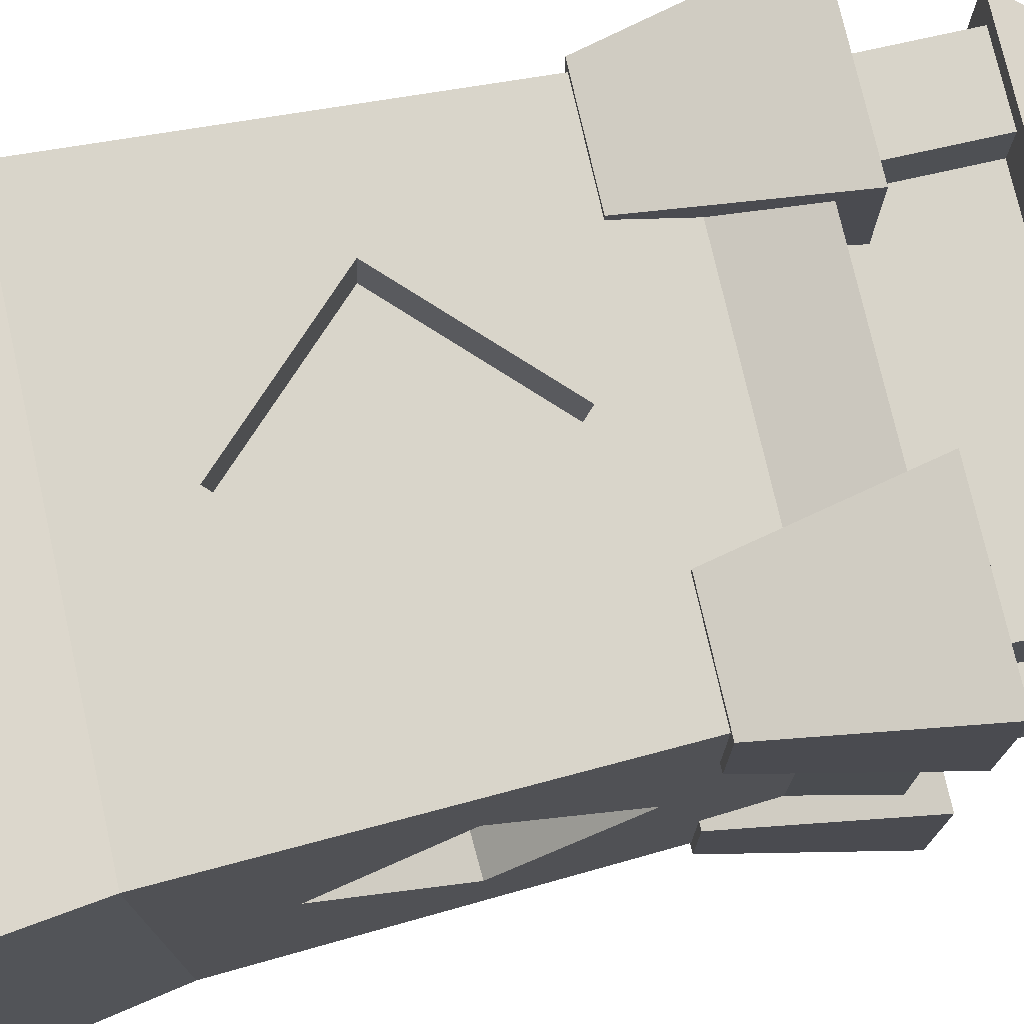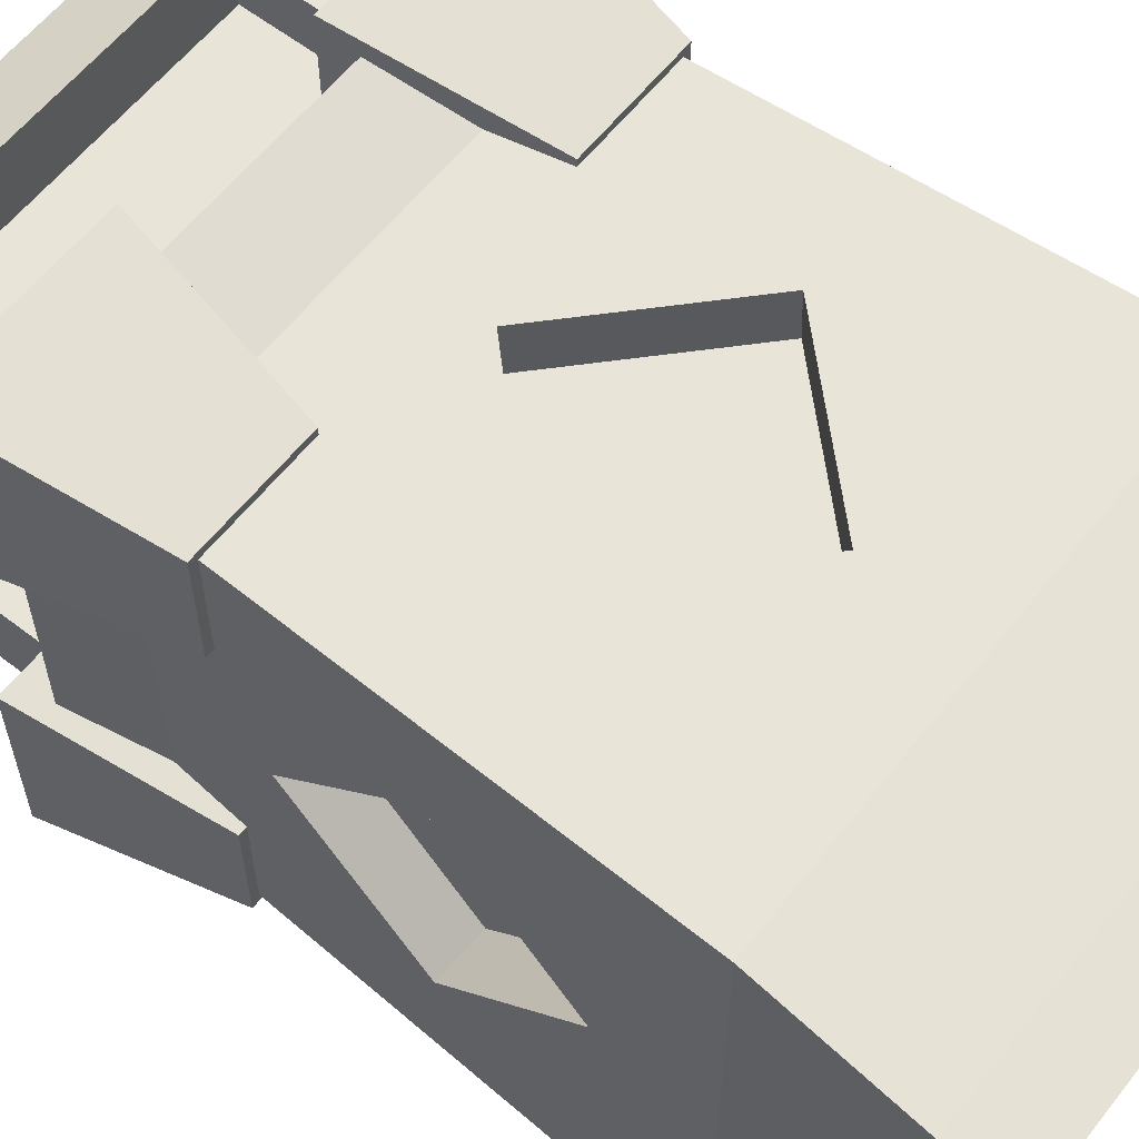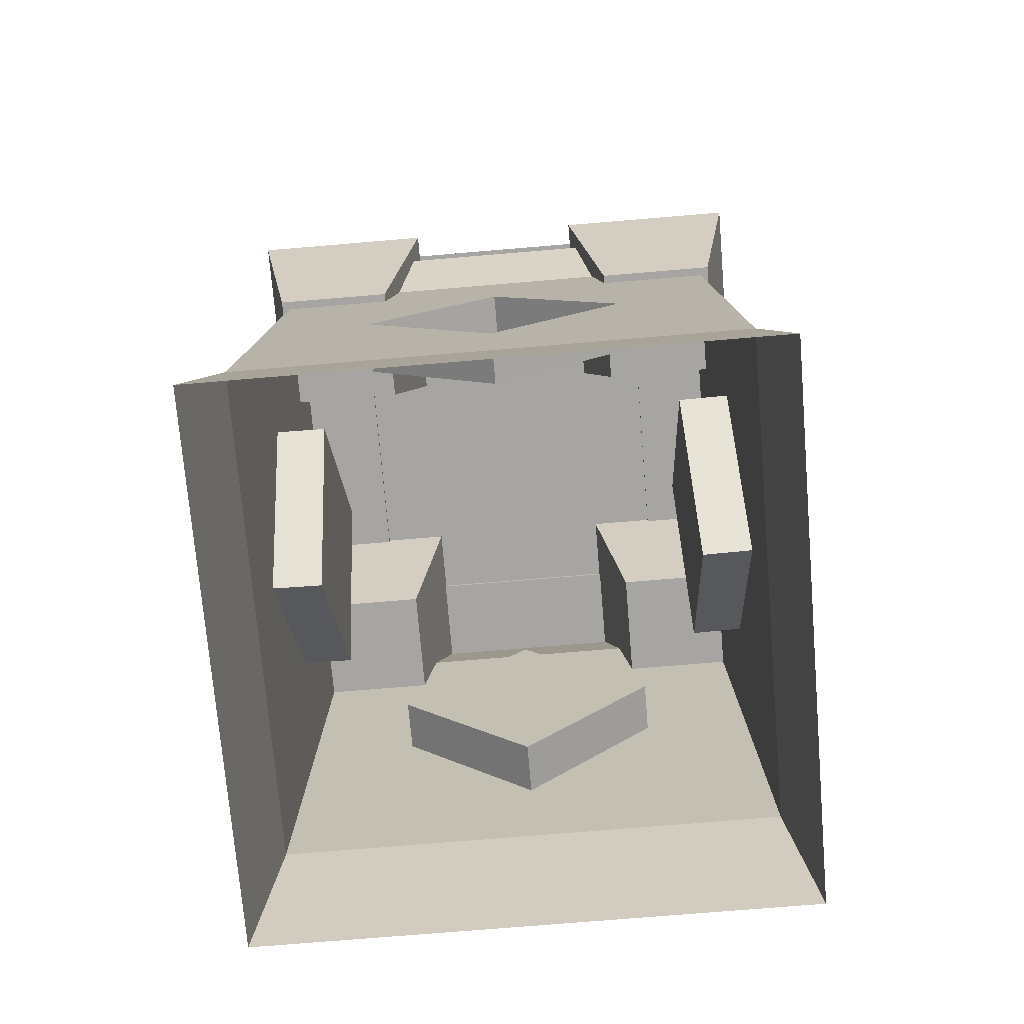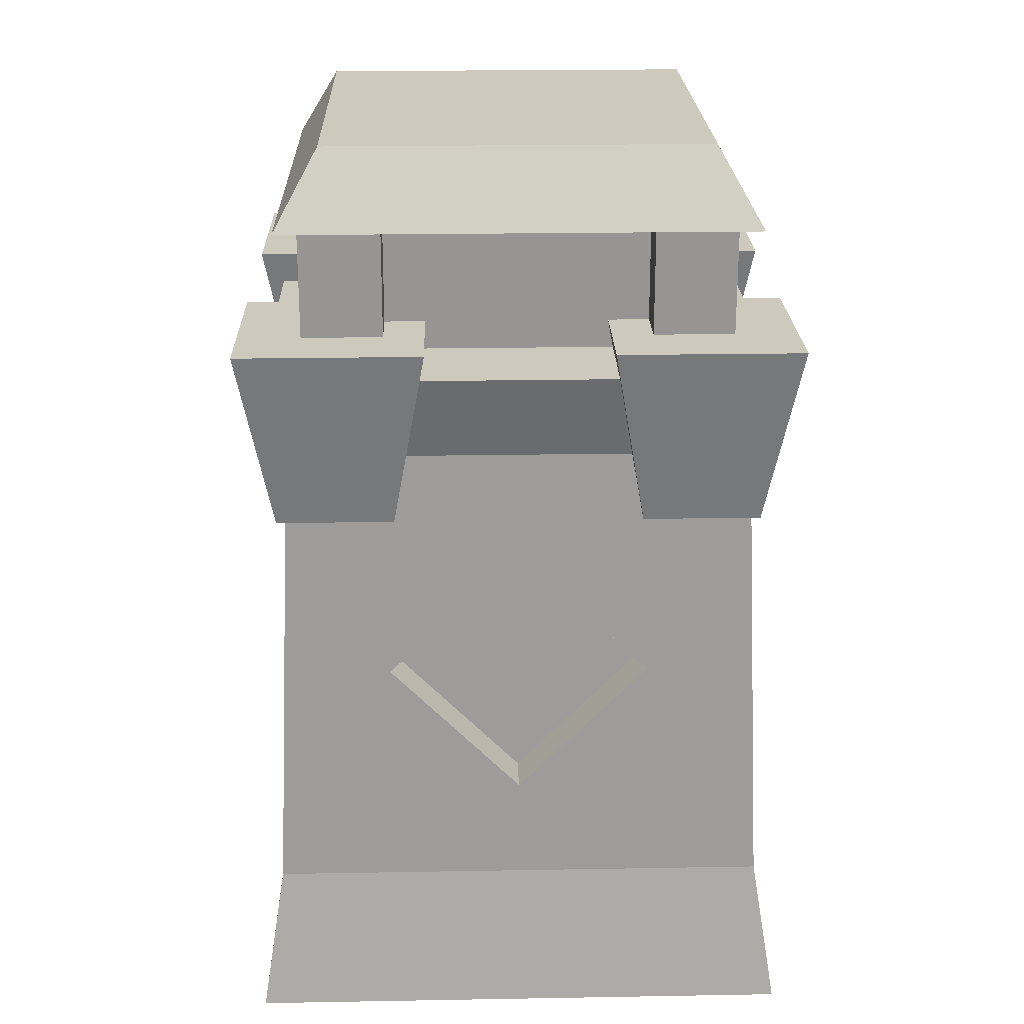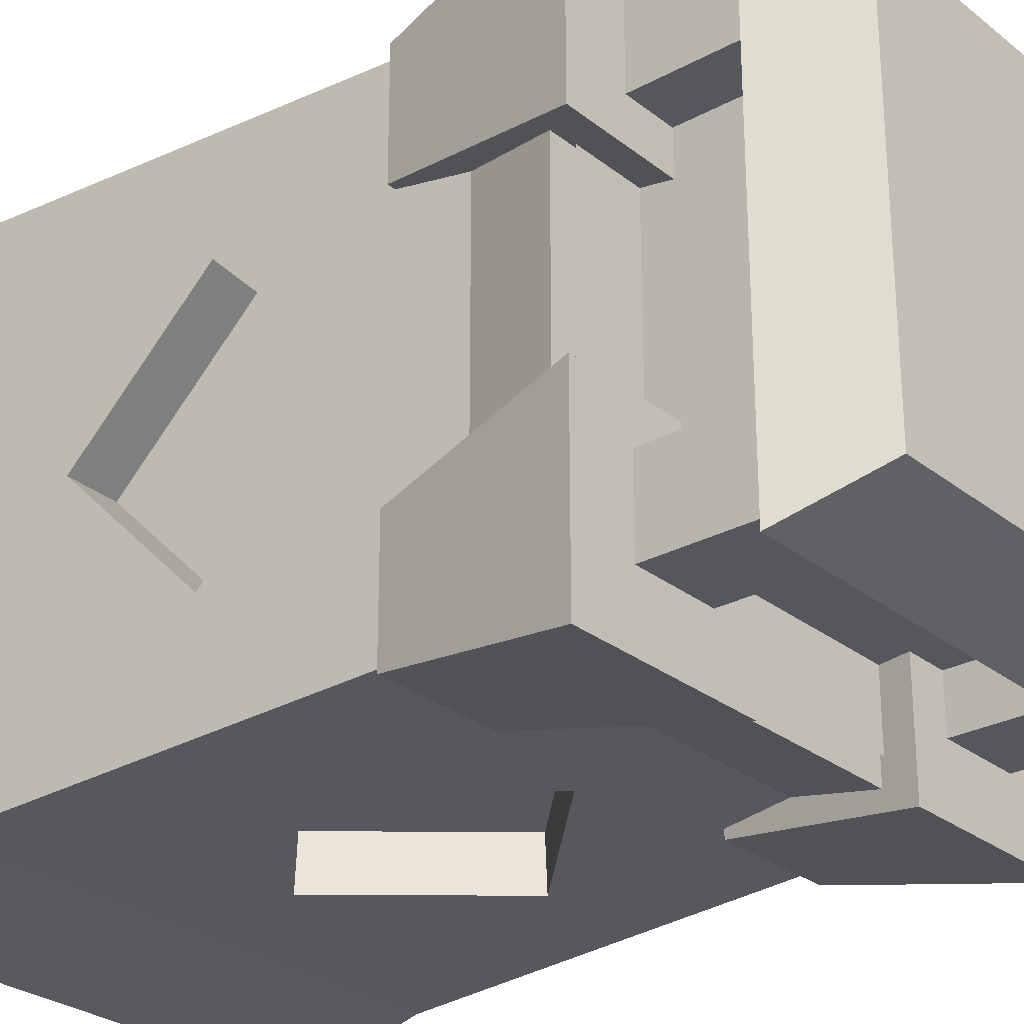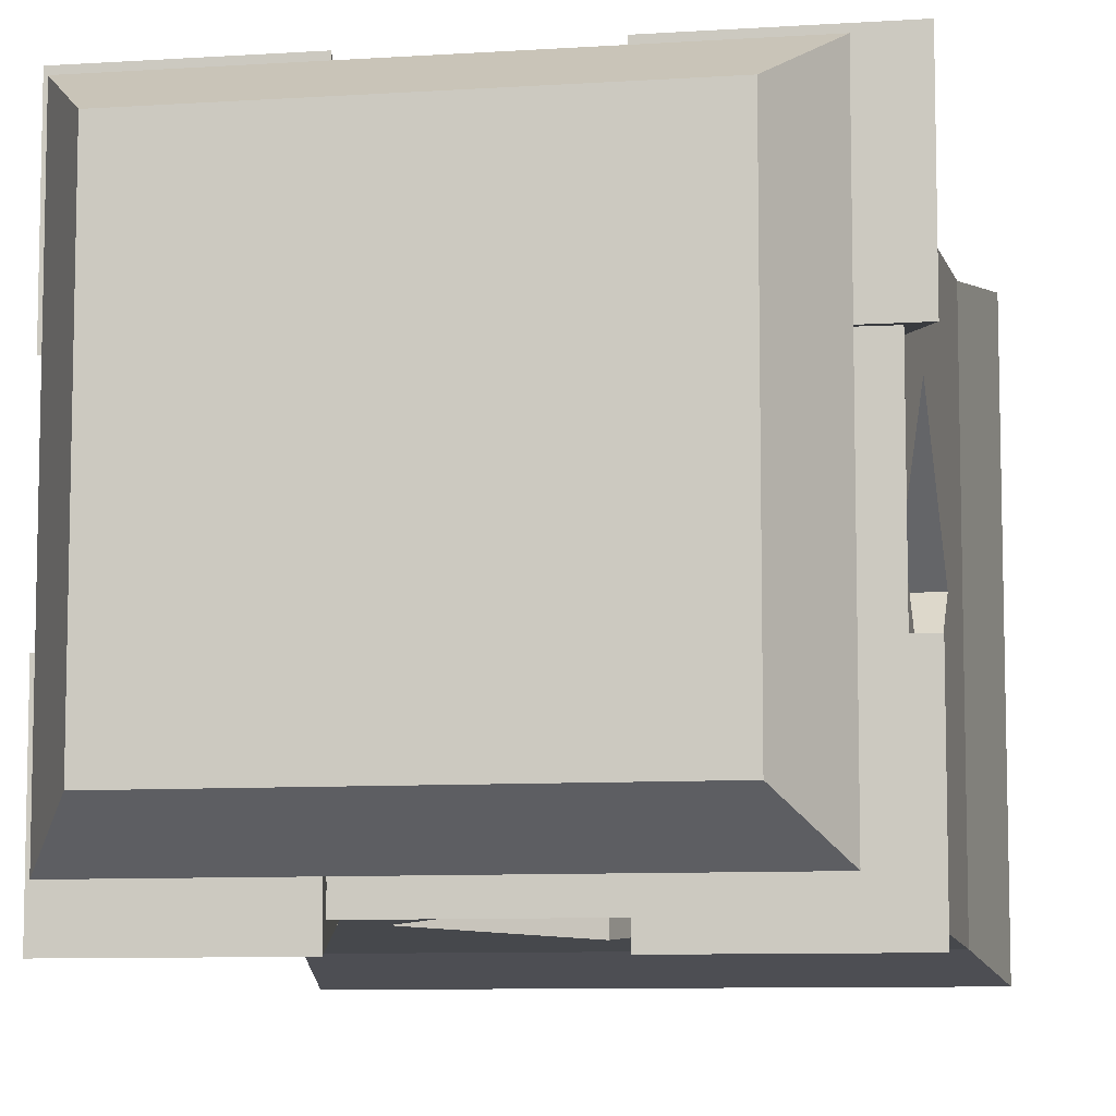
<metadata>
{"format":"obj","ext":"obj","renderer":"f3d","projection":"perspective","resolution":1024,"background":"white","views":[{"elev":75.4,"azim":-102.7,"up":"+Y"},{"elev":60.2,"azim":128.1,"up":"+Y"},{"elev":-73.6,"azim":4.8,"up":"+Z"},{"elev":22.6,"azim":88.3,"up":"+Z"},{"elev":-27.5,"azim":-50.1,"up":"+Y"},{"elev":-8.6,"azim":10.1,"up":"+Y"}]}
</metadata>
<code>
v  0.3383 0.2356 0.6748
v  0.3278 0.000376 0.9098
v  0.3383 -0.2349 0.6748
v  0.3487 0.000376 0.4398
v  -0.3387 -0.2349 0.6748
v  -0.3283 0.000376 0.9098
v  -0.3387 0.2356 0.6748
v  -0.3491 0.000376 0.4398
v  0.235 -0.3381 0.6748
v  -0.000236 -0.3277 0.9098
v  -0.2355 -0.3381 0.6748
v  -0.000236 -0.3485 0.4398
v  -0.2355 0.3389 0.6748
v  -0.000236 0.3284 0.9098
v  0.235 0.3389 0.6748
v  -0.000236 0.3493 0.4398
v  0.4286 0.2356 0.6788
v  0.4181 0.000376 0.9138
v  0.4286 -0.2349 0.6788
v  0.439 0.000376 0.4438
v  -0.429 -0.2349 0.6788
v  -0.4186 0.000376 0.9138
v  -0.429 0.2356 0.6788
v  -0.4395 0.000376 0.4438
v  0.235 -0.4284 0.6788
v  -0.000236 -0.418 0.9138
v  -0.2355 -0.4284 0.6788
v  -0.000236 -0.4388 0.4438
v  -0.2355 0.4292 0.6788
v  -0.000236 0.4187 0.9138
v  0.235 0.4292 0.6788
v  -0.000236 0.4396 0.4438
g Pillar_sockets
f 1 2 3
f 3 4 1
f 5 6 7
f 7 8 5
f 9 10 11
f 11 12 9
f 13 14 15
f 15 16 13
f 17 18 2
f 2 1 17
f 18 19 3
f 3 2 18
f 19 20 4
f 4 3 19
f 20 17 1
f 1 4 20
f 21 22 6
f 6 5 21
f 22 23 7
f 7 6 22
f 23 24 8
f 8 7 23
f 24 21 5
f 5 8 24
f 25 26 10
f 10 9 25
f 26 27 11
f 11 10 26
f 27 28 12
f 12 11 27
f 28 25 9
f 9 12 28
f 29 30 14
f 14 13 29
f 30 31 15
f 15 14 30
f 31 32 16
f 16 15 31
f 32 29 13
f 13 16 32
v  -0.4072 0.4072 1.252
v  -0.4072 -0.4072 1.252
v  0.4072 0.4072 1.252
v  0.4072 -0.4072 1.252
g Plane001
f 33 34 35
f 36 35 34
v  0.2214 0.2214 0.9773
v  0.2214 0.4301 0.9773
v  0.4301 0.4301 0.9773
v  0.4301 0.2214 0.9773
v  0.1629 0.1629 1.303
v  0.4887 0.1629 1.303
v  0.4887 0.4887 1.303
v  0.1629 0.4887 1.303
g Box001
f 37 38 39
f 39 40 37
f 41 42 43
f 43 44 41
f 37 40 42
f 42 41 37
f 40 39 43
f 43 42 40
f 39 38 44
f 44 43 39
f 38 37 41
f 41 44 38
v  -0.2214 0.2214 0.9773
v  -0.4301 0.2214 0.9773
v  -0.4301 0.4301 0.9773
v  -0.2214 0.4301 0.9773
v  -0.1629 0.1629 1.303
v  -0.1629 0.4887 1.303
v  -0.4887 0.4887 1.303
v  -0.4887 0.1629 1.303
g Box002
f 45 46 47
f 47 48 45
f 49 50 51
f 51 52 49
f 45 48 50
f 50 49 45
f 48 47 51
f 51 50 48
f 47 46 52
f 52 51 47
f 46 45 49
f 49 52 46
v  -0.2214 -0.2214 0.9773
v  -0.2214 -0.4301 0.9773
v  -0.4301 -0.4301 0.9773
v  -0.4301 -0.2214 0.9773
v  -0.1629 -0.1629 1.303
v  -0.4887 -0.1629 1.303
v  -0.4887 -0.4887 1.303
v  -0.1629 -0.4887 1.303
g Box003
f 53 54 55
f 55 56 53
f 57 58 59
f 59 60 57
f 53 56 58
f 58 57 53
f 56 55 59
f 59 58 56
f 55 54 60
f 60 59 55
f 54 53 57
f 57 60 54
v  0.2214 -0.2214 0.9773
v  0.4301 -0.2214 0.9773
v  0.4301 -0.4301 0.9773
v  0.2214 -0.4301 0.9773
v  0.1629 -0.1629 1.303
v  0.1629 -0.4887 1.303
v  0.4887 -0.4887 1.303
v  0.4887 -0.1629 1.303
g Box004
f 61 62 63
f 63 64 61
f 65 66 67
f 67 68 65
f 61 64 66
f 66 65 61
f 64 63 67
f 67 66 64
f 63 62 68
f 68 67 63
f 62 61 65
f 65 68 62
v  -0.000236 -0.4883 0
v  -0.000236 -0.4469 0.2631
v  -0.4475 -0.4469 0.2631
v  -0.4889 -0.4883 0
v  0.4884 0.000376 0
v  0.447 0.000376 0.2631
v  0.447 -0.4469 0.2631
v  0.4884 -0.4883 0
v  -0.000236 0.489 0
v  -0.000236 0.4476 0.2631
v  0.447 0.4476 0.2631
v  0.4884 0.489 0
v  -0.4889 0.000376 0
v  -0.4475 0.000376 0.2631
v  -0.4475 0.4476 0.2631
v  -0.4889 0.489 0
v  0.3777 -0.3776 1.496
v  0.235 -0.3776 1.496
v  0.235 -0.3776 1.246
v  0.3777 -0.3776 1.246
v  0.3777 0.3783 1.496
v  0.3777 0.2356 1.496
v  0.3777 0.2356 1.246
v  0.3777 0.3783 1.246
v  -0.3782 0.3783 1.496
v  -0.2355 0.3783 1.496
v  -0.2355 0.3783 1.246
v  -0.3782 0.3783 1.246
v  -0.3782 -0.3776 1.496
v  -0.3782 -0.2349 1.496
v  -0.3782 -0.2349 1.246
v  -0.3782 -0.3776 1.246
v  0.235 -0.4284 0.6788
v  -0.000236 -0.4388 0.4438
v  0.4286 -0.4284 0.6788
v  0.4286 0.2356 0.6788
v  0.439 0.000376 0.4438
v  0.4286 0.4292 0.6788
v  -0.2355 0.4292 0.6788
v  -0.000236 0.4396 0.4438
v  -0.429 0.4292 0.6788
v  -0.429 -0.2349 0.6788
v  -0.4395 0.000376 0.4438
v  -0.429 -0.4284 0.6788
v  0.4101 -0.41 1.094
v  0.4481 -0.448 1.246
v  -0.000236 -0.448 1.246
v  -0.000236 -0.41 1.094
v  0.4101 0.4107 1.094
v  0.4481 0.4488 1.246
v  0.4481 0.000376 1.246
v  0.4101 0.000376 1.094
v  -0.4106 0.4107 1.094
v  -0.4486 0.4488 1.246
v  -0.000236 0.4488 1.246
v  -0.000236 0.4107 1.094
v  -0.4106 -0.41 1.094
v  -0.4486 -0.448 1.246
v  -0.4486 0.000376 1.246
v  -0.4106 0.000376 1.094
v  0.417 -0.4169 1.496
v  -0.4175 -0.4169 1.496
v  -0.4175 0.4176 1.496
v  0.417 0.4176 1.496
v  -0.2355 -0.3776 1.246
v  0.3777 -0.2349 1.246
v  0.235 0.3783 1.246
v  -0.3782 0.2356 1.246
v  0.3777 -0.2349 1.496
v  -0.3782 0.2356 1.496
v  0.4286 -0.2349 0.6788
v  0.4181 0.000376 0.9138
v  -0.429 0.2356 0.6788
v  -0.4186 0.000376 0.9138
v  -0.2355 -0.3776 1.496
v  0.235 0.3783 1.496
v  -0.2355 -0.4284 0.6788
v  -0.000236 -0.418 0.9138
v  0.235 0.4292 0.6788
v  -0.000236 0.4187 0.9138
v  0.3395 -0.3394 1.629
v  0.3395 0.3401 1.629
v  -0.34 0.3401 1.629
v  -0.34 -0.3394 1.629
v  0.2873 -0.2349 1.496
v  0.2873 -0.2349 1.246
v  0.2873 0.2356 1.246
v  0.2873 0.2356 1.496
v  -0.2878 0.2356 1.496
v  -0.2878 0.2356 1.246
v  -0.2878 -0.2349 1.246
v  -0.2878 -0.2349 1.496
v  -0.2355 -0.2872 1.496
v  -0.2355 -0.2872 1.246
v  0.235 -0.2872 1.246
v  0.235 -0.2872 1.496
v  0.235 0.2879 1.496
v  0.235 0.2879 1.246
v  -0.2355 0.2879 1.246
v  -0.2355 0.2879 1.496
g PillarBase
f 69 70 71
f 71 72 69
f 73 74 75
f 75 76 73
f 77 78 79
f 79 80 77
f 81 82 83
f 83 84 81
f 85 86 87
f 87 88 85
f 89 90 91
f 91 92 89
f 93 94 95
f 95 96 93
f 97 98 99
f 99 100 97
f 101 102 70
f 103 101 70
f 75 103 70
f 104 105 74
f 106 104 74
f 79 106 74
f 107 108 78
f 109 107 78
f 83 109 78
f 110 111 82
f 112 110 82
f 71 112 82
f 113 114 115
f 115 116 113
f 117 118 119
f 119 120 117
f 121 122 123
f 123 124 121
f 125 126 127
f 127 128 125
f 129 86 85
f 130 98 97
f 131 94 93
f 132 90 89
f 115 133 100
f 100 126 115
f 119 134 88
f 88 114 119
f 123 135 92
f 92 118 123
f 127 136 96
f 96 122 127
f 85 88 134
f 134 137 85
f 93 96 136
f 136 138 93
f 139 140 120
f 103 139 120
f 113 103 120
f 128 121 109
f 128 109 141
f 128 141 142
f 119 114 113
f 113 120 119
f 127 122 121
f 121 128 127
f 131 93 138
f 129 85 137
f 119 118 92
f 92 91 119
f 127 126 100
f 100 99 127
f 97 100 133
f 133 143 97
f 89 92 135
f 135 144 89
f 145 146 116
f 112 145 116
f 125 112 116
f 147 148 124
f 106 147 124
f 117 106 124
f 115 126 125
f 125 116 115
f 123 118 117
f 117 124 123
f 130 97 143
f 132 89 144
f 115 114 88
f 88 87 115
f 123 122 96
f 96 95 123
f 149 129 132
f 132 150 149
f 151 131 130
f 130 152 151
f 153 154 155
f 155 156 153
f 157 158 159
f 159 160 157
f 140 104 106
f 120 140 106
f 120 106 117
f 142 110 112
f 128 142 112
f 128 112 125
f 131 138 98
f 98 130 131
f 129 137 90
f 90 132 129
f 149 152 130
f 130 129 149
f 150 132 131
f 131 151 150
f 161 162 163
f 163 164 161
f 165 166 167
f 167 168 165
f 146 101 103
f 116 146 103
f 116 103 113
f 148 107 109
f 124 148 109
f 124 109 121
f 130 143 86
f 86 129 130
f 131 132 144
f 144 94 131
f 91 90 156
f 156 155 91
f 90 137 153
f 153 156 90
f 137 134 154
f 154 153 137
f 91 155 154
f 119 91 154
f 134 119 154
f 99 98 160
f 160 159 99
f 138 157 160
f 160 98 138
f 138 136 158
f 158 157 138
f 99 159 158
f 127 99 158
f 136 127 158
f 87 86 164
f 164 163 87
f 143 161 164
f 164 86 143
f 143 133 162
f 162 161 143
f 87 163 162
f 115 87 162
f 133 115 162
f 95 94 168
f 168 167 95
f 144 165 168
f 168 94 144
f 144 135 166
f 166 165 144
f 95 167 166
f 123 95 166
f 135 123 166
f 80 79 74
f 74 73 80
f 72 71 82
f 82 81 72
f 76 75 70
f 70 69 76
f 84 83 78
f 78 77 84
f 105 139 103
f 74 105 103
f 74 103 75
f 111 141 109
f 82 111 109
f 82 109 83
f 102 145 112
f 70 102 112
f 70 112 71
f 108 147 106
f 78 108 106
f 78 106 79
f 149 150 151
f 151 152 149

</code>
